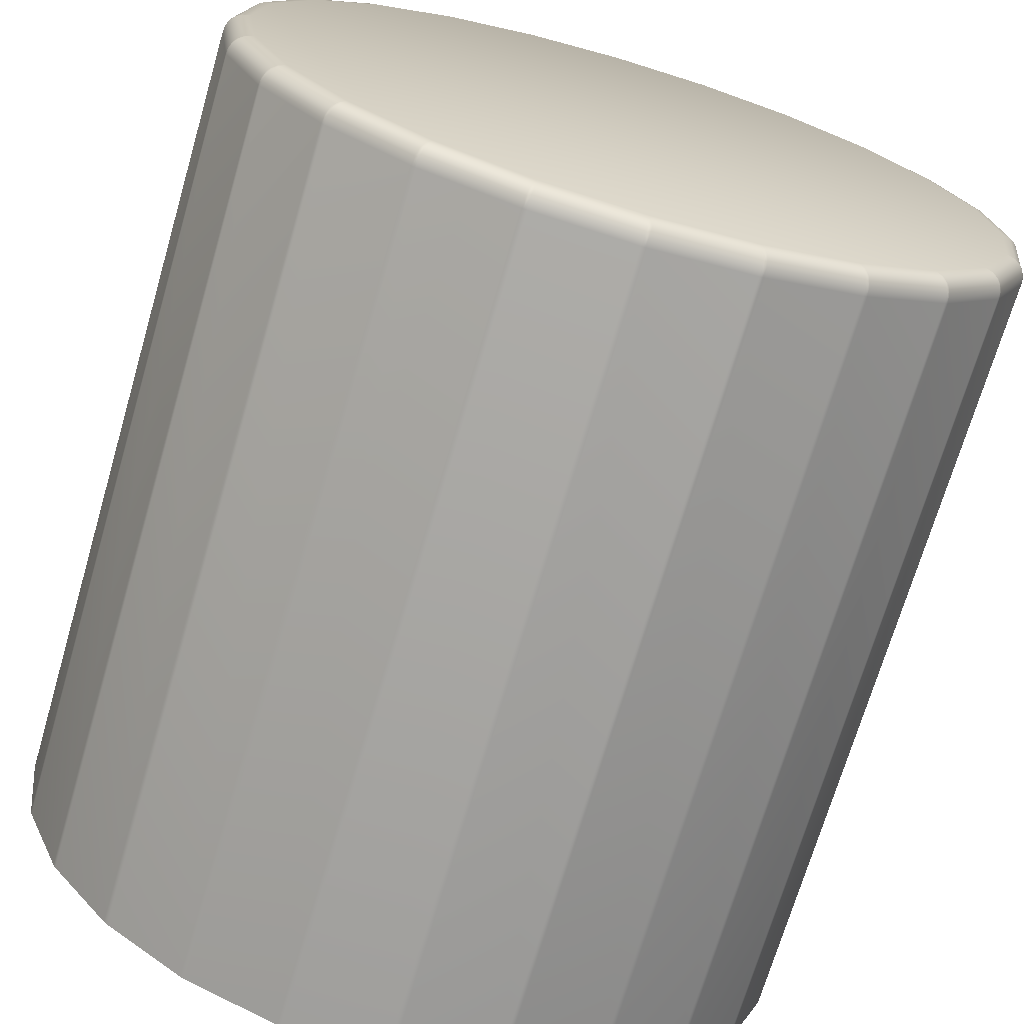
<metadata>
{"format":"obj","ext":"obj","renderer":"f3d","projection":"perspective","resolution":1024,"background":"white","views":[{"elev":-70.5,"azim":163.7,"up":"+Z"}]}
</metadata>
<code>
g Shape19
v -4.057 0.8666 12.2
v -4.057 9.911 12.2
v -4.057 0.8666 12.18
v -4.057 0.8666 12.21
v -4.057 9.911 12.18
v -4.057 9.911 12.21
v -4.055 0.8666 12.16
v -4.055 0.8666 12.23
v -4.055 9.911 12.16
v -4.055 9.911 12.23
v -4.051 9.969 12.2
v -4.045 9.988 12.18
v -4.044 9.989 12.21
v -4.036 10.01 12.17
v -4.036 10.01 12.23
v -4.031 10.02 12.2
v -4.009 10.06 12.18
v -4.009 10.06 12.21
v -3.983 10.09 12.17
v -3.983 10.09 12.22
v -3.963 10.11 12.2
v -3.909 0.8666 11.06
v -3.909 0.8666 13.34
v -3.909 9.911 11.06
v -3.909 9.911 13.34
v -3.907 0.8666 11.04
v -3.907 0.8666 13.35
v -3.907 9.911 11.04
v -3.907 9.911 13.35
v -3.904 10.14 12.18
v -3.904 10.14 12.21
v -3.903 0.8666 11.02
v -3.903 0.8666 13.37
v -3.903 9.911 11.02
v -3.903 9.911 13.37
v -3.898 0.8666 11.01
v -3.898 0.8666 13.38
v -3.898 9.911 11.01
v -3.898 9.911 13.38
v -3.897 9.969 11.03
v -3.897 9.969 13.37
v -3.895 9.988 13.35
v -3.895 9.989 11.04
v -3.893 0.8666 10.99
v -3.893 0.8666 13.4
v -3.893 9.911 10.99
v -3.893 9.911 13.4
v -3.89 10.01 11.06
v -3.89 10.01 13.33
v -3.887 9.988 11.01
v -3.887 9.989 13.38
v -3.877 10.02 11.03
v -3.877 10.02 13.36
v -3.874 10.01 11
v -3.874 10.01 13.39
v -3.86 10.06 11.05
v -3.86 10.06 13.34
v -3.854 10.06 11.03
v -3.854 10.06 13.37
v -3.837 10.09 11.07
v -3.837 10.09 13.33
v -3.825 10.09 11.02
v -3.825 10.09 13.37
v -3.812 10.11 13.34
v -3.811 10.11 11.05
v -3.807 10.16 12.2
v -3.758 10.14 11.08
v -3.758 10.14 13.32
v -3.752 10.14 11.05
v -3.752 10.14 13.34
v -3.662 10.16 11.09
v -3.662 10.16 13.3
v -3.465 0.8666 9.962
v -3.465 0.8666 14.43
v -3.465 9.911 9.962
v -3.465 9.911 14.43
v -3.459 0.8666 9.947
v -3.459 0.8666 14.44
v -3.459 9.911 9.947
v -3.459 9.911 14.44
v -3.451 0.8666 9.932
v -3.451 0.8666 14.46
v -3.451 9.911 9.932
v -3.451 9.911 14.46
v -3.447 9.988 14.44
v -3.447 9.989 9.952
v -3.447 10.01 9.969
v -3.447 10.01 14.42
v -3.445 9.969 9.936
v -3.445 9.969 14.46
v -3.442 0.8666 9.918
v -3.442 0.8666 14.47
v -3.442 9.911 9.918
v -3.442 9.911 14.47
v -3.433 0.8666 9.905
v -3.433 0.8666 14.49
v -3.433 9.911 9.905
v -3.433 9.911 14.49
v -3.433 9.988 9.926
v -3.432 9.989 14.47
v -3.428 10.02 9.946
v -3.428 10.02 14.45
v -3.417 10.01 9.917
v -3.417 10.01 14.47
v -3.415 10.06 9.966
v -3.415 10.06 14.43
v -3.404 10.06 9.946
v -3.404 10.06 14.45
v -3.398 10.09 9.99
v -3.398 10.09 14.4
v -3.375 10.09 9.95
v -3.375 10.09 14.44
v -3.369 10.11 14.41
v -3.369 10.11 9.979
v -3.324 10.14 10.02
v -3.324 10.14 14.37
v -3.312 10.14 9.998
v -3.312 10.14 14.39
v -3.234 10.16 10.06
v -3.234 10.16 14.33
v -2.753 0.8666 9.019
v -2.753 0.8666 15.37
v -2.753 9.911 9.019
v -2.753 9.911 15.37
v -2.743 0.8666 9.007
v -2.743 0.8666 15.38
v -2.743 9.911 9.007
v -2.743 9.911 15.38
v -2.737 10.01 9.031
v -2.737 10.01 15.36
v -2.733 9.989 9.015
v -2.733 9.988 15.38
v -2.731 0.8666 8.995
v -2.731 0.8666 15.4
v -2.731 9.911 8.995
v -2.731 9.911 15.4
v -2.727 9.969 9
v -2.727 9.969 15.39
v -2.72 0.8666 8.984
v -2.72 0.8666 15.41
v -2.72 9.911 8.984
v -2.72 9.911 15.41
v -2.713 10.02 9.014
v -2.713 10.02 15.38
v -2.712 9.988 8.993
v -2.712 9.989 15.4
v -2.707 0.8666 8.973
v -2.707 0.8666 15.42
v -2.707 9.911 8.973
v -2.707 9.911 15.42
v -2.706 10.06 9.037
v -2.706 10.06 15.35
v -2.695 10.09 9.064
v -2.695 10.09 15.33
v -2.695 10.01 8.989
v -2.695 10.01 15.4
v -2.689 10.06 9.02
v -2.689 10.06 15.37
v -2.665 10.11 15.33
v -2.664 10.11 9.061
v -2.662 10.09 9.031
v -2.662 10.09 15.36
v -2.632 10.14 9.112
v -2.632 10.14 15.28
v -2.614 10.14 9.094
v -2.614 10.14 15.3
v -2.555 10.16 9.172
v -2.555 10.16 15.22
v -1.821 0.8666 8.293
v -1.821 0.8666 16.1
v -1.821 9.911 8.293
v -1.821 9.911 16.1
v -1.809 10.01 8.309
v -1.809 10.01 16.08
v -1.808 0.8666 8.284
v -1.808 0.8666 16.11
v -1.808 9.911 8.284
v -1.808 9.911 16.11
v -1.801 9.989 8.294
v -1.8 9.988 16.1
v -1.794 0.8666 8.275
v -1.794 0.8666 16.12
v -1.794 9.911 8.275
v -1.794 9.911 16.12
v -1.791 9.969 8.281
v -1.791 9.969 16.11
v -1.781 10.02 8.299
v -1.781 10.02 16.09
v -1.78 10.06 8.323
v -1.78 10.06 16.07
v -1.779 0.8666 8.268
v -1.779 0.8666 16.12
v -1.779 9.911 8.268
v -1.779 9.911 16.12
v -1.777 10.09 8.352
v -1.777 10.09 16.04
v -1.775 9.988 8.279
v -1.774 9.989 16.11
v -1.765 0.8666 8.261
v -1.765 0.8666 16.13
v -1.765 9.911 8.261
v -1.765 9.911 16.13
v -1.76 10.06 8.311
v -1.76 10.06 16.08
v -1.757 10.01 8.279
v -1.757 10.01 16.11
v -1.747 10.11 16.03
v -1.746 10.11 8.357
v -1.737 10.09 8.329
v -1.737 10.09 16.06
v -1.728 10.14 8.415
v -1.728 10.14 15.98
v -1.706 10.14 8.402
v -1.706 10.14 15.99
v -1.669 10.16 8.492
v -1.669 10.16 15.9
v -0.7331 0.8666 7.834
v -0.7331 0.8666 16.56
v -0.7331 9.911 7.834
v -0.7331 9.911 16.56
v -0.7255 10.01 7.852
v -0.7255 10.01 16.54
v -0.7177 0.8666 7.828
v -0.7177 0.8666 16.56
v -0.7177 9.911 7.828
v -0.7177 9.911 16.56
v -0.7133 9.989 7.839
v -0.7131 9.988 16.55
v -0.705 10.09 7.901
v -0.705 10.09 16.49
v -0.7021 0.8666 7.823
v -0.7021 0.8666 16.57
v -0.7021 9.911 7.823
v -0.7021 9.911 16.57
v -0.701 10.06 7.872
v -0.701 10.06 16.52
v -0.7003 9.969 7.83
v -0.7003 9.969 16.56
v -0.6952 10.02 7.849
v -0.6952 10.02 16.54
v -0.6862 0.8666 7.819
v -0.6862 0.8666 16.57
v -0.6862 9.911 7.819
v -0.6862 9.911 16.57
v -0.6846 9.988 7.831
v -0.6841 9.989 16.56
v -0.6784 10.06 7.866
v -0.6784 10.06 16.53
v -0.6781 10.11 16.48
v -0.6771 10.11 7.915
v -0.6746 10.14 7.975
v -0.6746 10.14 16.42
v -0.67 0.8666 7.817
v -0.67 0.8666 16.57
v -0.67 9.911 7.817
v -0.67 9.911 16.57
v -0.6675 10.01 7.836
v -0.6675 10.01 16.56
v -0.6605 10.09 7.889
v -0.6605 10.09 16.5
v -0.6501 10.14 7.968
v -0.6501 10.14 16.42
v -0.6374 10.16 8.065
v -0.6374 10.16 16.33
v 0.4369 0.8666 7.671
v 0.4369 0.8666 16.72
v 0.4369 9.911 7.671
v 0.4369 9.911 16.72
v 0.4395 10.01 7.69
v 0.4395 10.01 16.7
v 0.4465 10.09 7.744
v 0.4465 10.09 16.65
v 0.4532 0.8666 7.669
v 0.4532 0.8666 16.72
v 0.4532 9.911 7.669
v 0.4532 9.911 16.72
v 0.4545 9.989 7.682
v 0.4548 9.988 16.71
v 0.4569 10.14 7.822
v 0.4569 10.14 16.57
v 0.4579 10.06 7.717
v 0.4579 10.06 16.67
v 0.469 10.11 16.63
v 0.4696 0.8666 7.669
v 0.4696 0.8666 16.72
v 0.4696 9.911 7.669
v 0.4696 9.911 16.72
v 0.4696 9.969 7.676
v 0.4696 9.969 16.72
v 0.4696 10.02 7.696
v 0.4696 10.02 16.7
v 0.4696 10.16 7.919
v 0.4696 10.16 16.47
v 0.4701 10.11 7.764
v 0.4813 10.06 7.717
v 0.4813 10.06 16.67
v 0.4823 10.14 7.822
v 0.4823 10.14 16.57
v 0.4843 9.988 7.681
v 0.4847 9.989 16.71
v 0.4859 0.8666 7.669
v 0.4859 0.8666 16.72
v 0.4859 9.911 7.669
v 0.4859 9.911 16.72
v 0.4926 10.09 7.744
v 0.4926 10.09 16.65
v 0.4996 10.01 7.69
v 0.4996 10.01 16.7
v 0.5022 0.8666 7.671
v 0.5022 0.8666 16.72
v 0.5022 9.911 7.671
v 0.5022 9.911 16.72
v 1.577 10.16 8.065
v 1.577 10.16 16.33
v 1.589 10.14 7.968
v 1.589 10.14 16.42
v 1.6 10.09 7.889
v 1.6 10.09 16.5
v 1.607 10.01 7.836
v 1.607 10.01 16.56
v 1.609 0.8666 7.817
v 1.609 0.8666 16.57
v 1.609 9.911 7.817
v 1.609 9.911 16.57
v 1.614 10.14 7.975
v 1.614 10.14 16.42
v 1.616 10.11 16.48
v 1.617 10.11 7.915
v 1.618 10.06 7.866
v 1.618 10.06 16.53
v 1.623 9.989 7.832
v 1.624 9.988 16.56
v 1.625 0.8666 7.819
v 1.625 0.8666 16.57
v 1.625 9.911 7.819
v 1.625 9.911 16.57
v 1.634 10.02 7.849
v 1.634 10.02 16.54
v 1.639 9.969 7.83
v 1.639 9.969 16.56
v 1.64 10.06 7.872
v 1.64 10.06 16.52
v 1.641 0.8666 7.823
v 1.641 0.8666 16.57
v 1.641 9.911 7.823
v 1.641 9.911 16.57
v 1.644 10.09 7.901
v 1.644 10.09 16.49
v 1.652 9.988 7.839
v 1.652 9.989 16.55
v 1.657 0.8666 7.828
v 1.657 0.8666 16.56
v 1.657 9.911 7.828
v 1.657 9.911 16.56
v 1.665 10.01 7.852
v 1.665 10.01 16.54
v 1.672 0.8666 7.834
v 1.672 0.8666 16.56
v 1.672 9.911 7.834
v 1.672 9.911 16.56
v 2.608 10.16 8.492
v 2.608 10.16 15.9
v 2.645 10.14 8.402
v 2.645 10.14 15.99
v 2.667 10.14 8.415
v 2.667 10.14 15.98
v 2.676 10.09 8.329
v 2.676 10.09 16.06
v 2.685 10.11 16.03
v 2.686 10.11 8.358
v 2.696 10.01 8.279
v 2.696 10.01 16.11
v 2.699 10.06 8.311
v 2.699 10.06 16.08
v 2.704 0.8666 8.261
v 2.704 0.8666 16.13
v 2.704 9.911 8.261
v 2.704 9.911 16.13
v 2.713 9.989 8.279
v 2.714 9.988 16.11
v 2.716 10.09 8.352
v 2.716 10.09 16.04
v 2.719 0.8666 8.268
v 2.719 0.8666 16.12
v 2.719 9.911 8.268
v 2.719 9.911 16.12
v 2.719 10.06 8.323
v 2.719 10.06 16.07
v 2.72 10.02 8.299
v 2.72 10.02 16.09
v 2.73 9.969 8.281
v 2.73 9.969 16.11
v 2.733 0.8666 8.275
v 2.733 0.8666 16.12
v 2.733 9.911 8.275
v 2.733 9.911 16.12
v 2.739 9.988 8.294
v 2.74 9.989 16.1
v 2.747 0.8666 8.284
v 2.747 0.8666 16.11
v 2.747 9.911 8.284
v 2.747 9.911 16.11
v 2.748 10.01 8.309
v 2.748 10.01 16.08
v 2.76 0.8666 8.293
v 2.76 0.8666 16.1
v 2.76 9.911 8.293
v 2.76 9.911 16.1
v 3.494 10.16 9.172
v 3.494 10.16 15.22
v 3.553 10.14 9.094
v 3.553 10.14 15.3
v 3.571 10.14 9.112
v 3.571 10.14 15.28
v 3.601 10.09 9.031
v 3.601 10.09 15.36
v 3.603 10.11 15.33
v 3.604 10.11 9.062
v 3.628 10.06 9.02
v 3.628 10.06 15.37
v 3.634 10.01 8.989
v 3.634 10.01 15.4
v 3.634 10.09 9.064
v 3.634 10.09 15.33
v 3.645 10.06 9.037
v 3.645 10.06 15.35
v 3.646 0.8666 8.973
v 3.646 0.8666 15.42
v 3.646 9.911 8.973
v 3.646 9.911 15.42
v 3.651 9.989 8.993
v 3.651 9.988 15.4
v 3.652 10.02 9.014
v 3.652 10.02 15.38
v 3.659 0.8666 8.984
v 3.659 0.8666 15.41
v 3.659 9.911 8.984
v 3.659 9.911 15.41
v 3.666 9.969 9
v 3.666 9.969 15.39
v 3.671 0.8666 8.995
v 3.671 0.8666 15.4
v 3.671 9.911 8.995
v 3.671 9.911 15.4
v 3.672 9.988 9.014
v 3.672 9.989 15.38
v 3.677 10.01 9.031
v 3.677 10.01 15.36
v 3.682 0.8666 9.007
v 3.682 0.8666 15.38
v 3.682 9.911 9.007
v 3.682 9.911 15.38
v 3.692 0.8666 9.019
v 3.692 0.8666 15.37
v 3.692 9.911 9.019
v 3.692 9.911 15.37
v 4.173 10.16 10.06
v 4.173 10.16 14.33
v 4.251 10.14 9.998
v 4.251 10.14 14.39
v 4.263 10.14 10.02
v 4.263 10.14 14.37
v 4.308 10.11 14.41
v 4.308 10.11 9.98
v 4.314 10.09 9.95
v 4.314 10.09 14.44
v 4.337 10.09 9.99
v 4.337 10.09 14.4
v 4.343 10.06 9.946
v 4.343 10.06 14.45
v 4.354 10.06 9.966
v 4.354 10.06 14.43
v 4.356 10.01 9.917
v 4.356 10.01 14.47
v 4.367 10.02 9.946
v 4.367 10.02 14.45
v 4.371 9.989 9.926
v 4.372 9.988 14.47
v 4.372 0.8666 9.905
v 4.372 0.8666 14.49
v 4.372 9.911 9.905
v 4.372 9.911 14.49
v 4.381 0.8666 9.918
v 4.381 0.8666 14.47
v 4.381 9.911 9.918
v 4.381 9.911 14.47
v 4.384 9.969 9.936
v 4.384 9.969 14.46
v 4.386 10.01 9.969
v 4.386 10.01 14.42
v 4.386 9.989 14.44
v 4.386 9.988 9.951
v 4.39 0.8666 9.932
v 4.39 0.8666 14.46
v 4.39 9.911 9.932
v 4.39 9.911 14.46
v 4.398 0.8666 9.947
v 4.398 0.8666 14.44
v 4.398 9.911 9.947
v 4.398 9.911 14.44
v 4.404 0.8666 9.962
v 4.404 0.8666 14.43
v 4.404 9.911 9.962
v 4.404 9.911 14.43
v 4.601 10.16 11.09
v 4.601 10.16 13.3
v 4.691 10.14 11.05
v 4.691 10.14 13.34
v 4.697 10.14 11.08
v 4.697 10.14 13.32
v 4.747 10.16 12.2
v 4.751 10.11 13.34
v 4.751 10.11 11.05
v 4.764 10.09 11.02
v 4.764 10.09 13.37
v 4.776 10.09 11.07
v 4.776 10.09 13.33
v 4.793 10.06 11.03
v 4.793 10.06 13.37
v 4.799 10.06 11.05
v 4.799 10.06 13.34
v 4.814 10.01 11
v 4.814 10.01 13.39
v 4.816 10.02 11.03
v 4.816 10.02 13.36
v 4.826 9.989 11.01
v 4.826 9.988 13.38
v 4.829 10.01 11.06
v 4.829 10.01 13.33
v 4.832 0.8666 10.99
v 4.832 0.8666 13.4
v 4.832 9.911 10.99
v 4.832 9.911 13.4
v 4.834 9.989 13.35
v 4.834 9.988 11.04
v 4.836 9.969 11.03
v 4.836 9.969 13.37
v 4.838 0.8666 11.01
v 4.838 0.8666 13.38
v 4.838 9.911 11.01
v 4.838 9.911 13.38
v 4.842 0.8666 11.02
v 4.842 0.8666 13.37
v 4.842 9.911 11.02
v 4.842 9.911 13.37
v 4.843 10.14 12.18
v 4.843 10.14 12.21
v 4.846 0.8666 11.04
v 4.846 0.8666 13.35
v 4.846 9.911 11.04
v 4.846 9.911 13.35
v 4.849 0.8666 11.06
v 4.849 0.8666 13.34
v 4.849 9.911 11.06
v 4.849 9.911 13.34
v 4.902 10.11 12.2
v 4.922 10.09 12.17
v 4.922 10.09 12.22
v 4.949 10.06 12.18
v 4.949 10.06 12.21
v 4.97 10.02 12.2
v 4.975 10.01 12.17
v 4.975 10.01 12.23
v 4.984 9.989 12.18
v 4.984 9.988 12.21
v 4.99 9.969 12.2
v 4.994 0.8666 12.16
v 4.994 0.8666 12.23
v 4.994 9.911 12.16
v 4.994 9.911 12.23
v 4.996 0.8666 12.18
v 4.996 0.8666 12.21
v 4.996 9.911 12.18
v 4.996 9.911 12.21
v 4.997 0.8666 12.2
v 4.997 9.911 12.2
f 557 546 556 559
f 546 511 547 556
f 559 556 560 561
f 556 547 558 560
f 558 563 565 560
f 563 570 574 565
f 560 565 566 561
f 565 574 576 566
f 576 573 564 566
f 573 569 562 564
f 566 564 559 561
f 564 562 557 559
f 516 528 535 520
f 528 554 550 535
f 520 535 536 524
f 535 550 544 536
f 544 540 526 536
f 540 532 522 526
f 536 526 518 524
f 526 522 514 518
f 514 507 513 518
f 507 505 509 513
f 518 513 520 524
f 513 509 516 520
f 467 489 492 471
f 489 503 499 492
f 471 492 487 475
f 492 499 495 487
f 495 485 477 487
f 485 481 473 477
f 487 477 469 475
f 477 473 465 469
f 465 459 464 469
f 459 457 461 464
f 469 464 471 475
f 464 461 467 471
f 423 447 445 425
f 447 455 451 445
f 425 445 439 433
f 445 451 443 439
f 443 437 431 439
f 437 429 421 431
f 439 431 419 433
f 431 421 415 419
f 415 411 418 419
f 411 409 413 418
f 419 418 425 433
f 418 413 423 425
f 381 403 397 387
f 403 407 401 397
f 387 397 391 389
f 397 401 395 391
f 395 385 379 391
f 385 377 371 379
f 391 379 373 389
f 379 371 367 373
f 367 363 370 373
f 363 361 365 370
f 373 370 387 389
f 370 365 381 387
f 347 355 349 341
f 355 359 353 349
f 341 349 339 337
f 349 353 345 339
f 345 335 331 339
f 335 323 319 331
f 339 331 329 337
f 331 319 317 329
f 317 315 328 329
f 315 313 325 328
f 329 328 341 337
f 328 325 347 341
f 305 307 299 295
f 307 311 303 299
f 295 299 288 290
f 299 303 286 288
f 286 275 277 288
f 275 267 269 277
f 288 277 281 290
f 277 269 271 281
f 271 279 294 281
f 279 292 297 294
f 281 294 295 290
f 294 297 305 295
f 259 257 245 247
f 257 255 243 245
f 247 245 237 239
f 245 243 233 237
f 233 225 227 237
f 225 219 221 227
f 237 227 235 239
f 227 221 229 235
f 229 251 250 235
f 251 263 261 250
f 235 250 247 239
f 250 261 259 247
f 209 205 197 203
f 205 201 193 197
f 203 197 185 187
f 197 193 183 185
f 183 177 179 185
f 177 171 173 179
f 185 179 189 187
f 179 173 195 189
f 195 211 208 189
f 211 215 213 208
f 189 208 203 187
f 208 213 209 203
f 161 155 145 157
f 155 149 141 145
f 157 145 137 143
f 145 141 135 137
f 135 127 131 137
f 127 123 129 131
f 137 131 151 143
f 131 129 153 151
f 153 163 160 151
f 163 167 165 160
f 151 160 157 143
f 160 165 161 157
f 111 103 99 107
f 103 97 93 99
f 107 99 89 101
f 99 93 83 89
f 83 79 86 89
f 79 75 87 86
f 89 86 105 101
f 86 87 109 105
f 109 115 114 105
f 115 119 117 114
f 105 114 107 101
f 114 117 111 107
f 62 54 50 58
f 54 46 38 50
f 58 50 40 52
f 50 38 34 40
f 34 28 43 40
f 28 24 48 43
f 40 43 56 52
f 43 48 60 56
f 60 67 65 56
f 67 71 69 65
f 56 65 58 52
f 65 69 62 58
f 19 14 12 17
f 14 9 5 12
f 17 12 11 16
f 12 5 2 11
f 2 6 13 11
f 6 10 15 13
f 11 13 18 16
f 13 15 20 18
f 20 31 21 18
f 31 66 30 21
f 18 21 17 16
f 21 30 19 17
f 61 49 42 57
f 49 25 29 42
f 57 42 41 53
f 42 29 35 41
f 35 39 51 41
f 39 47 55 51
f 41 51 59 53
f 51 55 63 59
f 63 70 64 59
f 70 72 68 64
f 59 64 57 53
f 64 68 61 57
f 110 88 85 106
f 88 76 80 85
f 106 85 90 102
f 85 80 84 90
f 84 94 100 90
f 94 98 104 100
f 90 100 108 102
f 100 104 112 108
f 112 118 113 108
f 118 120 116 113
f 108 113 106 102
f 113 116 110 106
f 154 130 132 152
f 130 124 128 132
f 152 132 138 144
f 132 128 136 138
f 136 142 146 138
f 142 150 156 146
f 138 146 158 144
f 146 156 162 158
f 162 166 159 158
f 166 168 164 159
f 158 159 152 144
f 159 164 154 152
f 196 174 180 190
f 174 172 178 180
f 190 180 186 188
f 180 178 184 186
f 184 194 198 186
f 194 202 206 198
f 186 198 204 188
f 198 206 210 204
f 210 214 207 204
f 214 216 212 207
f 204 207 190 188
f 207 212 196 190
f 230 222 228 236
f 222 220 226 228
f 236 228 238 240
f 228 226 234 238
f 234 244 246 238
f 244 256 258 246
f 238 246 248 240
f 246 258 260 248
f 260 262 249 248
f 262 264 252 249
f 248 249 236 240
f 249 252 230 236
f 272 270 278 282
f 270 268 276 278
f 282 278 289 291
f 278 276 287 289
f 287 304 300 289
f 304 312 308 300
f 289 300 296 291
f 300 308 306 296
f 306 298 283 296
f 298 293 280 283
f 296 283 282 291
f 283 280 272 282
f 318 320 332 330
f 320 324 336 332
f 330 332 340 338
f 332 336 346 340
f 346 354 350 340
f 354 360 356 350
f 340 350 342 338
f 350 356 348 342
f 348 326 327 342
f 326 314 316 327
f 342 327 330 338
f 327 316 318 330
f 368 372 380 374
f 372 378 386 380
f 374 380 392 390
f 380 386 396 392
f 396 402 398 392
f 402 408 404 398
f 392 398 388 390
f 398 404 382 388
f 382 366 369 388
f 366 362 364 369
f 388 369 374 390
f 369 364 368 374
f 416 422 432 420
f 422 430 438 432
f 420 432 440 434
f 432 438 444 440
f 444 452 446 440
f 452 456 448 446
f 440 446 426 434
f 446 448 424 426
f 424 414 417 426
f 414 410 412 417
f 426 417 420 434
f 417 412 416 420
f 466 474 478 470
f 474 482 486 478
f 470 478 488 476
f 478 486 496 488
f 496 500 491 488
f 500 504 490 491
f 488 491 472 476
f 491 490 468 472
f 468 462 463 472
f 462 458 460 463
f 472 463 470 476
f 463 460 466 470
f 517 510 512 521
f 510 506 508 512
f 521 512 519 525
f 512 508 515 519
f 515 523 527 519
f 523 533 541 527
f 519 527 537 525
f 527 541 545 537
f 545 551 534 537
f 551 555 529 534
f 537 534 521 525
f 534 529 517 521
f 569 554 528 562
f 562 528 516 557
f 557 516 509 546
f 546 509 505 511
f 511 506 510 547
f 547 510 517 558
f 558 517 529 563
f 563 529 555 570
f 570 568 572 574
f 574 572 575 576
f 576 575 571 573
f 573 571 567 569
f 532 503 489 522
f 522 489 467 514
f 514 467 461 507
f 507 461 457 505
f 554 552 548 550
f 550 548 542 544
f 544 542 538 540
f 540 538 530 532
f 481 455 447 473
f 473 447 423 465
f 465 423 413 459
f 459 413 409 457
f 503 501 497 499
f 499 497 493 495
f 495 493 483 485
f 485 483 479 481
f 429 407 403 421
f 421 403 381 415
f 415 381 365 411
f 411 365 361 409
f 455 453 449 451
f 451 449 441 443
f 443 441 435 437
f 437 435 427 429
f 377 359 355 371
f 371 355 347 367
f 367 347 325 363
f 363 325 313 361
f 407 405 399 401
f 401 399 393 395
f 395 393 383 385
f 385 383 375 377
f 323 311 307 319
f 319 307 305 317
f 317 305 297 315
f 315 297 292 313
f 359 357 351 353
f 353 351 343 345
f 345 343 333 335
f 335 333 321 323
f 267 255 257 269
f 269 257 259 271
f 271 259 261 279
f 279 261 263 292
f 311 309 301 303
f 303 301 284 286
f 286 284 273 275
f 275 273 265 267
f 219 201 205 221
f 221 205 209 229
f 229 209 213 251
f 251 213 215 263
f 255 253 241 243
f 243 241 231 233
f 233 231 223 225
f 225 223 217 219
f 171 149 155 173
f 173 155 161 195
f 195 161 165 211
f 211 165 167 215
f 201 199 191 193
f 193 191 181 183
f 183 181 175 177
f 177 175 169 171
f 123 97 103 129
f 129 103 111 153
f 153 111 117 163
f 163 117 119 167
f 149 147 139 141
f 141 139 133 135
f 135 133 125 127
f 127 125 121 123
f 75 46 54 87
f 87 54 62 109
f 109 62 69 115
f 115 69 71 119
f 97 95 91 93
f 93 91 81 83
f 83 81 77 79
f 79 77 73 75
f 24 9 14 48
f 48 14 19 60
f 60 19 30 67
f 67 30 66 71
f 46 44 36 38
f 38 36 32 34
f 34 32 26 28
f 28 26 22 24
f 10 25 49 15
f 15 49 61 20
f 20 61 68 31
f 31 68 72 66
f 9 7 3 5
f 5 3 1 2
f 2 1 4 6
f 6 4 8 10
f 47 76 88 55
f 55 88 110 63
f 63 110 116 70
f 70 116 120 72
f 25 23 27 29
f 29 27 33 35
f 35 33 37 39
f 39 37 45 47
f 98 124 130 104
f 104 130 154 112
f 112 154 164 118
f 118 164 168 120
f 76 74 78 80
f 80 78 82 84
f 84 82 92 94
f 94 92 96 98
f 150 172 174 156
f 156 174 196 162
f 162 196 212 166
f 166 212 216 168
f 124 122 126 128
f 128 126 134 136
f 136 134 140 142
f 142 140 148 150
f 202 220 222 206
f 206 222 230 210
f 210 230 252 214
f 214 252 264 216
f 172 170 176 178
f 178 176 182 184
f 184 182 192 194
f 194 192 200 202
f 256 268 270 258
f 258 270 272 260
f 260 272 280 262
f 262 280 293 264
f 220 218 224 226
f 226 224 232 234
f 234 232 242 244
f 244 242 254 256
f 312 324 320 308
f 308 320 318 306
f 306 318 316 298
f 298 316 314 293
f 268 266 274 276
f 276 274 285 287
f 287 285 302 304
f 304 302 310 312
f 360 378 372 356
f 356 372 368 348
f 348 368 364 326
f 326 364 362 314
f 324 322 334 336
f 336 334 344 346
f 346 344 352 354
f 354 352 358 360
f 408 430 422 404
f 404 422 416 382
f 382 416 412 366
f 366 412 410 362
f 378 376 384 386
f 386 384 394 396
f 396 394 400 402
f 402 400 406 408
f 456 482 474 448
f 448 474 466 424
f 424 466 460 414
f 414 460 458 410
f 430 428 436 438
f 438 436 442 444
f 444 442 450 452
f 452 450 454 456
f 504 533 523 490
f 490 523 515 468
f 468 515 508 462
f 462 508 506 458
f 482 480 484 486
f 486 484 494 496
f 496 494 498 500
f 500 498 502 504
f 533 531 539 541
f 541 539 543 545
f 545 543 549 551
f 551 549 553 555
f 569 567 552 554
f 532 530 501 503
f 481 479 453 455
f 429 427 405 407
f 377 375 357 359
f 323 321 309 311
f 267 265 253 255
f 219 217 199 201
f 171 169 147 149
f 123 121 95 97
f 75 73 44 46
f 24 22 7 9
f 10 8 23 25
f 47 45 74 76
f 98 96 122 124
f 150 148 170 172
f 202 200 218 220
f 256 254 266 268
f 312 310 322 324
f 360 358 376 378
f 408 406 428 430
f 456 454 480 482
f 504 502 531 533
f 555 553 568 570
f 511 505 457 409 361 313 292 263 215 167 119 71 66 72 120 168 216 264 293 314 362 410 458 506
f 530 538 542 548 552 567 571 575 572 568 553 549 543 539 531 502 498 494 484 480 454 450 442 436 428 406 400 394 384 376 358 352 344 334 322 310 302 285 274 266 254 242 232 224 218 200 192 182 176 170 148 140 134 126 122 96 92 82 78 74 45 37 33 27 23 8 4 1 3 7 22 26 32 36 44 73 77 81 91 95 121 125 133 139 147 169 175 181 191 199 217 223 231 241 253 265 273 284 301 309 321 333 343 351 357 375 383 393 399 405 427 435 441 449 453 479 483 493 497 501

</code>
